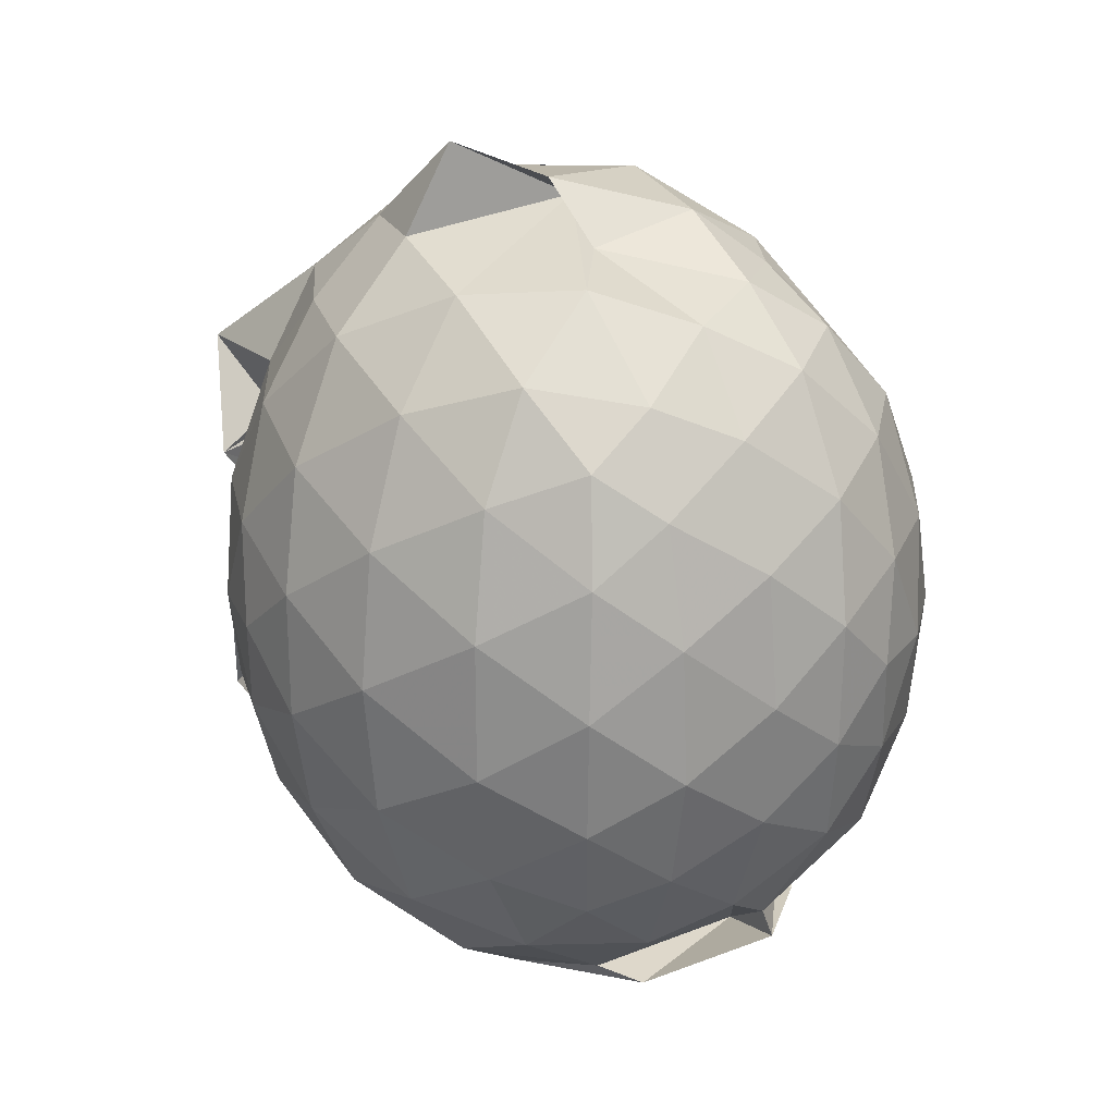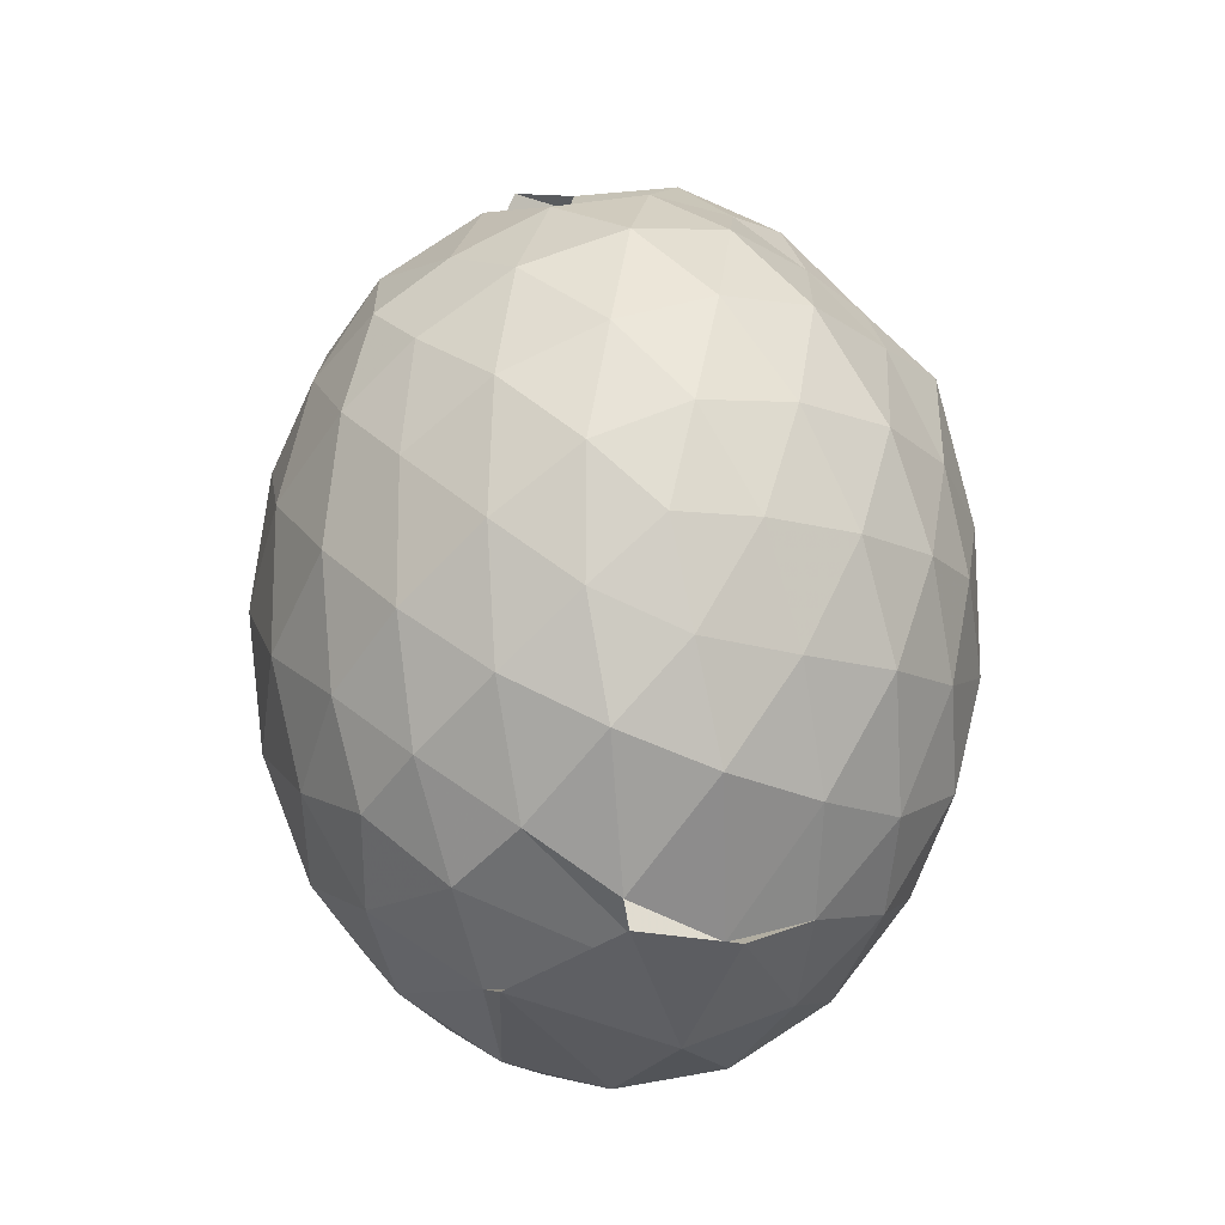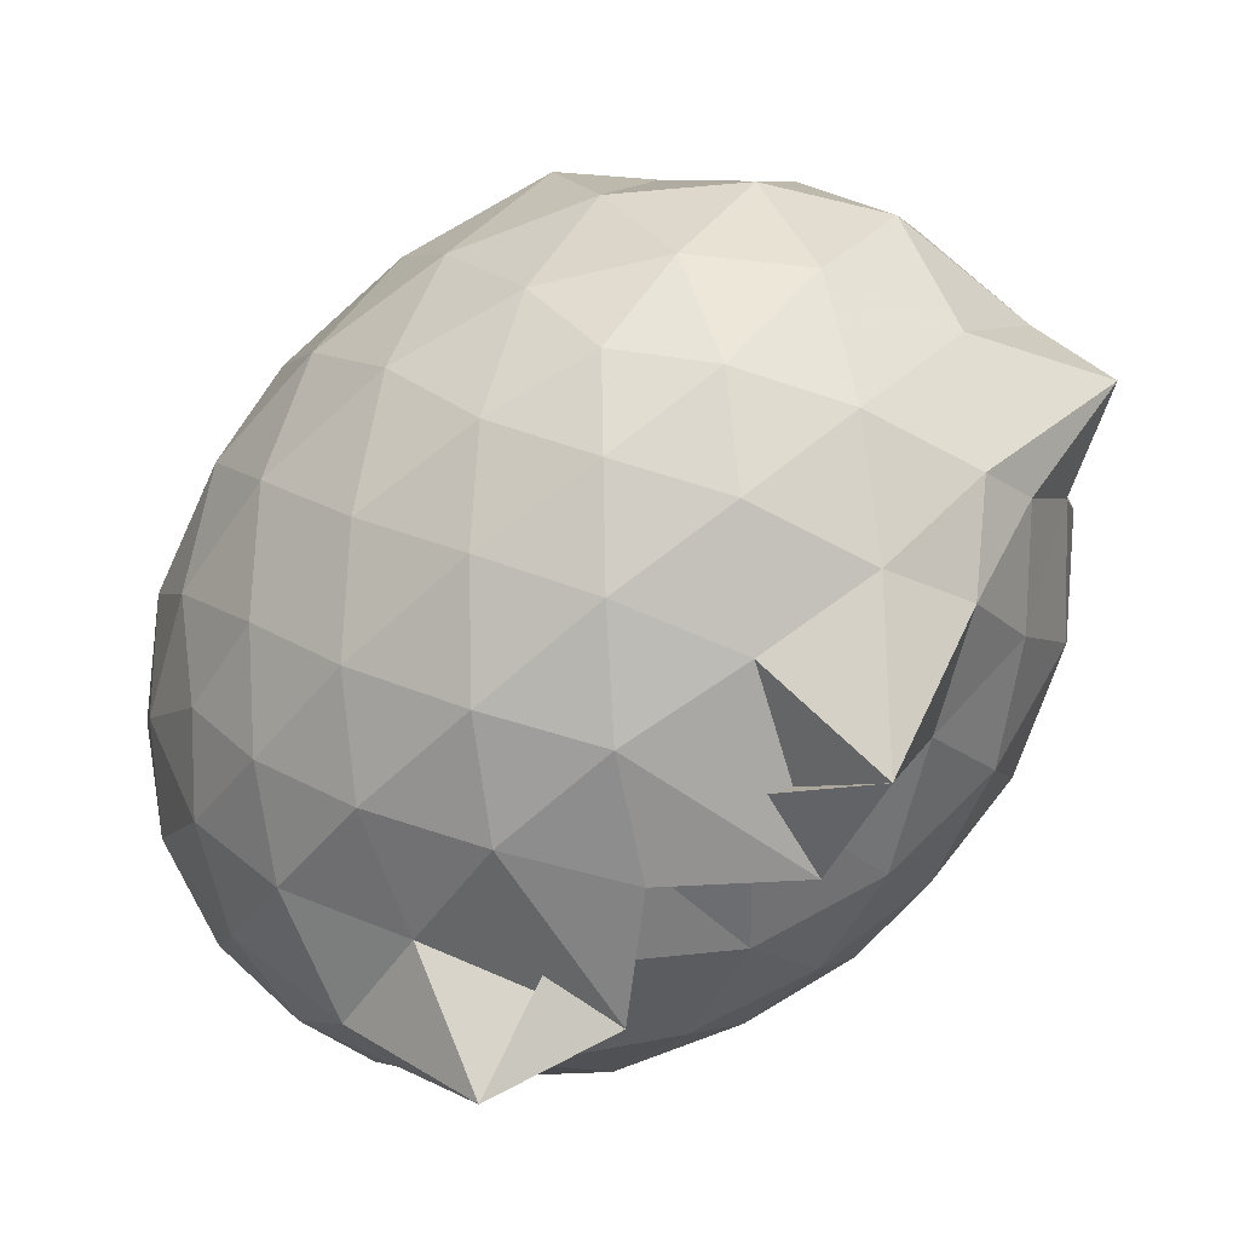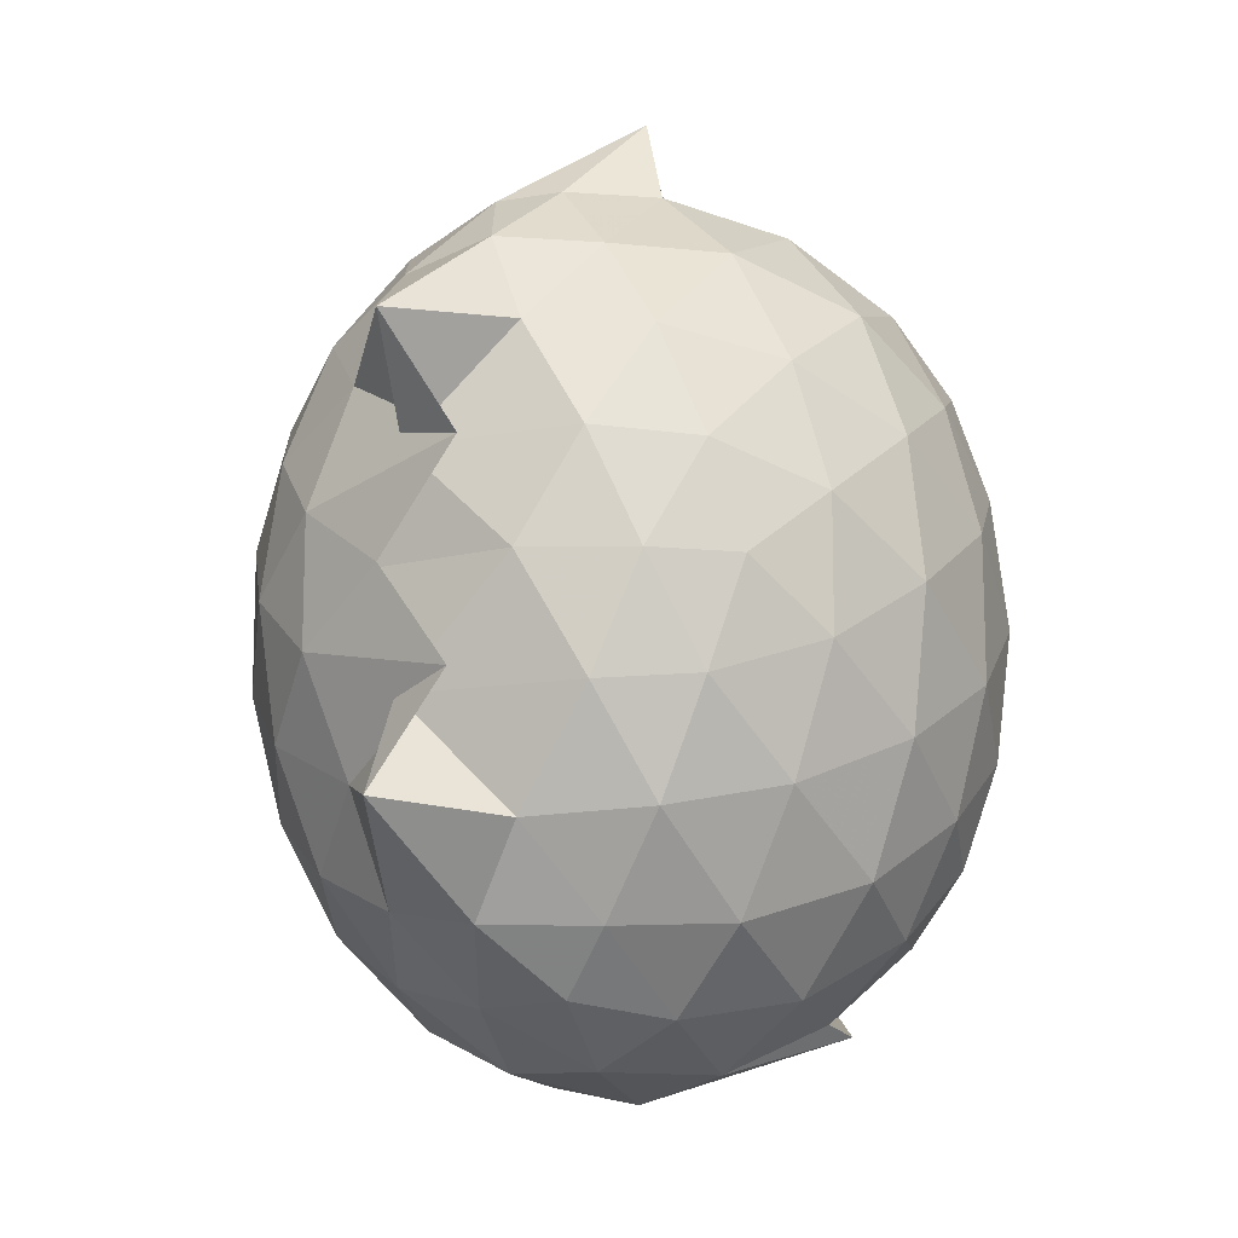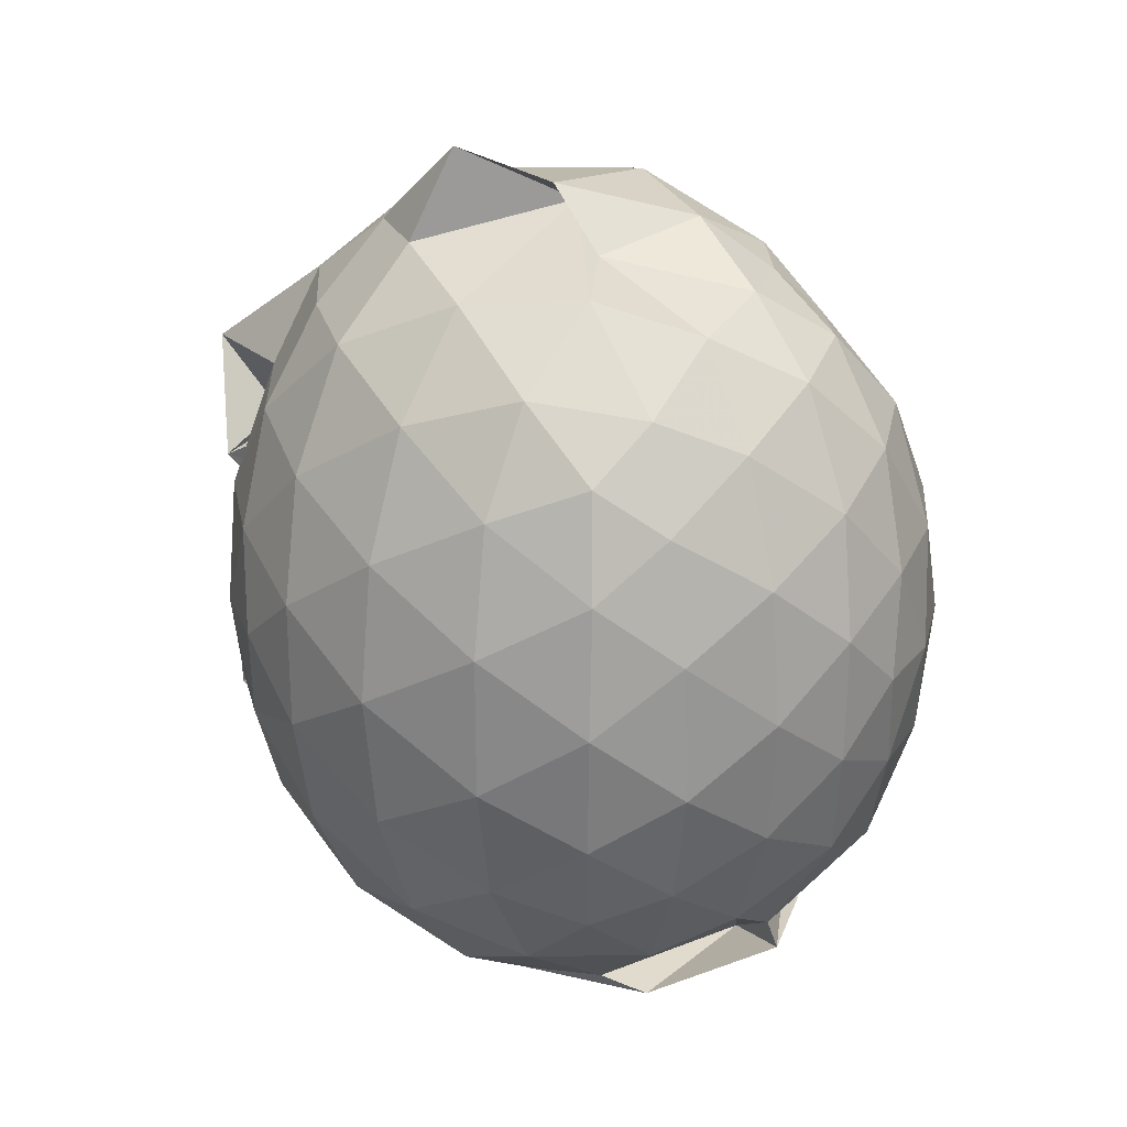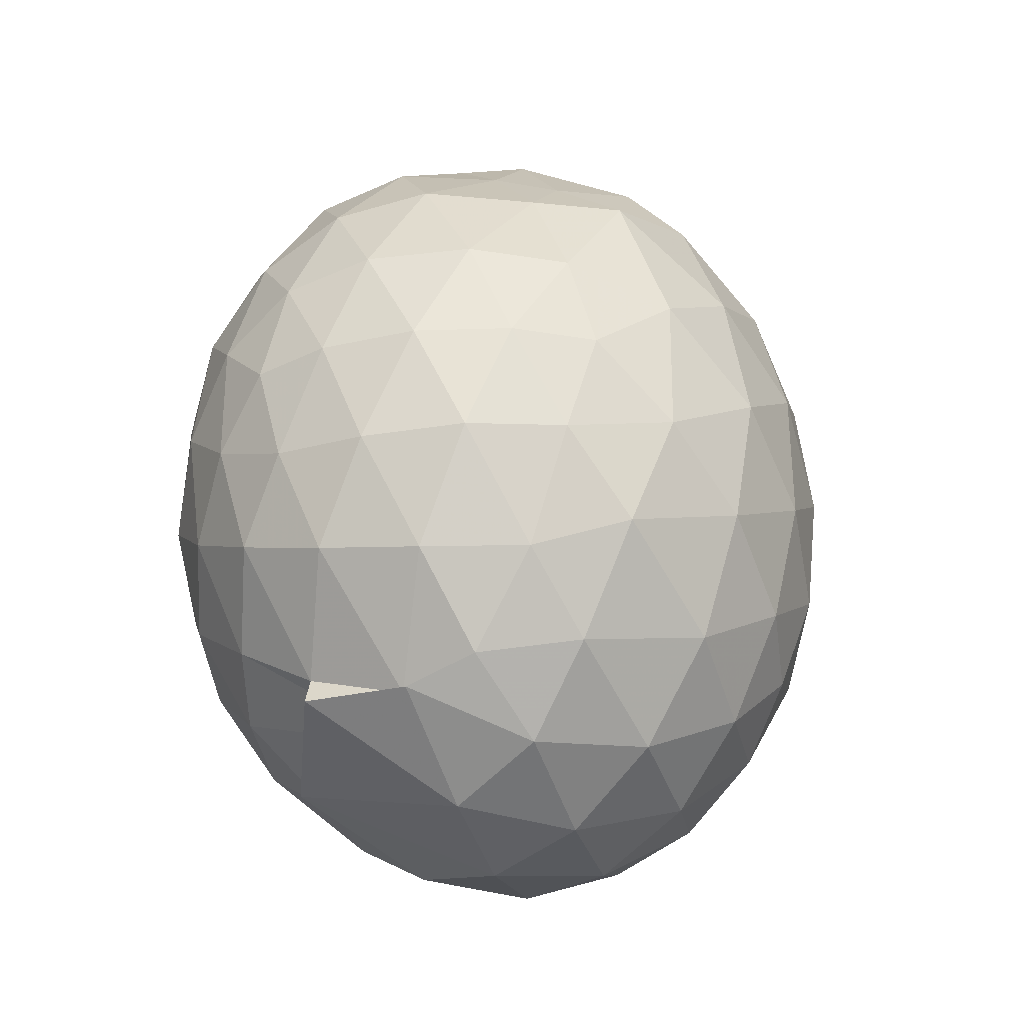
<metadata>
{"format":"obj","ext":"obj","renderer":"f3d","projection":"perspective","resolution":1024,"background":"white","views":[{"elev":22.7,"azim":-54.3,"up":"+Y"},{"elev":-14.8,"azim":-6.8,"up":"+Y"},{"elev":-62.3,"azim":133.5,"up":"+Z"},{"elev":-12.5,"azim":-137.6,"up":"+Y"},{"elev":24.1,"azim":-53.4,"up":"+Y"},{"elev":-31.9,"azim":41.3,"up":"+Y"}]}
</metadata>
<code>
v -0.8312 -0.1193 1.092
v -0.9452 -0.1134 -0.8548
v -0.05495 -0.1134 0.609
v -0.1163 0.1527 0.6484
v -0.2455 0.4377 0.6397
v -0.4251 0.6447 0.597
v -0.5965 0.7918 0.5571
v -0.8103 0.8031 0.6383
v -1.048 0.7523 0.6574
v -1.284 0.6106 0.6622
v -1.458 0.4824 0.6132
v -1.527 0.2191 0.6667
v -1.563 -0.1146 0.6844
v -1.533 -0.4439 0.6589
v -1.459 -0.7027 0.6078
v -1.258 -0.8723 0.665
v -0.7356 -1.072 0.5936
v -0.8833 -0.9826 0.8166
v -0.6167 -0.9925 0.7182
v -0.4438 -0.9267 0.6466
v -0.2454 -0.6918 0.658
v -0.1159 -0.3834 0.6606
v 0.0207 0.08152 0.3803
v -0.08291 0.4343 0.4559
v -0.2693 0.5768 0.5076
v -0.4581 0.8061 0.4383
v -0.7076 0.9298 0.401
v -0.9809 0.8706 0.285
v -1.189 0.8342 0.4101
v -1.439 0.6518 0.4002
v -1.591 0.3878 0.3976
v -1.67 0.06602 0.424
v -1.67 -0.2998 0.425
v -1.592 -0.6171 0.4008
v -1.438 -0.8857 0.3995
v -1.17 -1.066 0.4429
v -1.142 -1.088 0.5721
v -0.7134 -1.191 0.4125
v -0.4486 -1.09 0.4125
v -0.2437 -0.8814 0.453
v -0.06911 -0.5956 0.4611
v 0.0204 -0.2959 0.3868
v 0.02232 0.2328 0.1256
v -0.1069 0.5564 0.1281
v -0.3064 0.8106 0.1248
v -0.5607 0.9744 0.1205
v -0.9353 1.018 0.1109
v -0.8257 0.9493 0.1034
v -1.336 0.8063 0.1211
v -1.556 0.5578 0.1168
v -1.685 0.2393 0.1157
v -1.729 -0.1145 0.1158
v -1.685 -0.4688 0.1159
v -1.561 -0.7854 0.1166
v -1.348 -1.039 0.1213
v -1.1 -1.198 0.1257
v -0.8399 -1.258 0.124
v -0.5584 -1.206 0.1193
v -0.3063 -1.043 0.119
v -0.1058 -0.7883 0.1186
v 0.02482 -0.4657 0.1244
v 0.06783 -0.1162 0.09031
v -0.06968 0.3871 -0.1633
v -0.2249 0.6585 -0.164
v -0.4393 0.8502 -0.1868
v -0.7395 0.9666 -0.1833
v -1.071 1.108 -0.09848
v -1.178 0.8725 -0.1618
v -1.422 0.6637 -0.1941
v -1.595 0.367 -0.1944
v -1.682 0.05278 -0.1664
v -1.681 -0.2815 -0.1661
v -1.588 -0.5997 -0.1956
v -1.428 -0.8923 -0.1921
v -1.209 -1.092 -0.1587
v -0.9737 -1.198 -0.164
v -0.715 -1.193 -0.1894
v -0.4387 -1.08 -0.1892
v -0.2229 -0.8899 -0.163
v -0.06574 -0.6189 -0.1616
v 0.007825 -0.2974 -0.1855
v 0.007711 0.06749 -0.1857
v -0.2044 0.4699 -0.3743
v -0.3761 0.6366 -0.4341
v -0.6159 0.7724 -0.4593
v -0.8954 0.8558 -0.4445
v -1.037 0.8673 -0.3623
v -1.237 0.6727 -0.429
v -1.419 0.4331 -0.4568
v -1.548 0.1482 -0.4314
v -1.609 -0.1148 -0.3762
v -1.542 -0.3803 -0.4319
v -1.426 -0.6608 -0.4573
v -1.24 -0.9041 -0.431
v -1.084 -1.056 -0.3861
v -0.8694 -1.065 -0.4446
v -0.6137 -1.003 -0.4589
v -0.3754 -0.8662 -0.4345
v -0.2036 -0.6993 -0.3749
v -0.1309 -0.4413 -0.4333
v -0.102 -0.1145 -0.4536
v -0.1317 0.212 -0.4323
v -0.1865 -0.1147 0.7978
v -0.2897 0.1693 0.8537
v -0.4598 0.4555 0.8518
v -0.6369 0.6682 0.7686
v -0.8815 0.6301 0.8418
v -1.143 0.523 0.8415
v -1.366 0.3657 0.7742
v -1.399 0.06319 0.845
v -1.4 -0.2913 0.8597
v -1.354 -0.603 0.792
v -1.121 -0.7669 0.8351
v -0.8927 -0.9095 0.7903
v -0.6544 -0.9859 0.688
v -0.4565 -0.6973 0.8471
v -0.2908 -0.4006 0.8617
v -0.3845 -0.118 0.9628
v -0.5268 0.1686 1.002
v -0.6967 0.4288 0.9609
v -0.9461 0.3453 0.9989
v -1.199 0.2203 0.9585
v -1.214 -0.1198 0.9959
v -1.19 -0.4538 0.9593
v -0.9469 -0.5776 1.005
v -0.6985 -0.6609 0.9679
v -0.5278 -0.406 0.9992
v -0.62 -0.1178 1.066
v -0.7686 0.1436 1.065
v -1.006 0.04373 1.064
v -1.007 -0.2822 1.06
v -0.7727 -0.3833 1.06
v -0.3128 0.3729 -0.5672
v -0.5344 0.5254 -0.633
v -0.8187 0.6309 -0.6675
v -1.034 0.6939 -0.5962
v -1.178 0.4491 -0.6439
v -1.365 0.1686 -0.6329
v -1.476 -0.1139 -0.565
v -1.374 -0.3996 -0.627
v -1.183 -0.6834 -0.6509
v -1.023 -0.9005 -0.6162
v -0.8319 -0.8648 -0.6928
v -0.5328 -0.7538 -0.633
v -0.3131 -0.6019 -0.5672
v -0.2646 -0.2931 -0.6252
v -0.2639 0.06341 -0.6259
v -0.4758 0.2251 -0.7308
v -0.7555 0.3518 -0.7609
v -1.045 0.4291 -0.9618
v -0.9614 0.1604 -0.7985
v -1.251 -0.1098 -0.7385
v -0.9666 -0.4072 -0.8112
v -1.036 -0.656 -0.9636
v -0.7607 -0.5798 -0.7553
v -0.4746 -0.4532 -0.7306
v -0.4564 -0.1141 -0.7751
v -0.6857 0.04878 -0.8379
v -1.176 0.1415 -0.8368
v -0.7343 -0.1059 -0.8248
v -1.165 -0.3753 -0.8476
v -0.6849 -0.2775 -0.8374
f 3 23 4
f 4 23 24
f 4 24 5
f 5 24 25
f 5 25 6
f 6 25 26
f 6 26 7
f 7 26 27
f 7 27 8
f 8 27 28
f 8 28 9
f 9 28 29
f 9 29 10
f 10 29 30
f 10 30 11
f 11 30 31
f 11 31 12
f 12 31 32
f 12 32 13
f 13 32 33
f 13 33 14
f 14 33 34
f 14 34 15
f 15 34 35
f 15 35 16
f 16 35 36
f 16 36 17
f 17 36 37
f 17 37 18
f 18 37 38
f 18 38 19
f 19 38 39
f 19 39 20
f 20 39 40
f 20 40 21
f 21 40 41
f 21 41 22
f 22 41 42
f 22 42 3
f 3 42 23
f 23 43 24
f 24 43 44
f 24 44 25
f 25 44 45
f 25 45 26
f 26 45 46
f 26 46 27
f 27 46 47
f 27 47 28
f 28 47 48
f 28 48 29
f 29 48 49
f 29 49 30
f 30 49 50
f 30 50 31
f 31 50 51
f 31 51 32
f 32 51 52
f 32 52 33
f 33 52 53
f 33 53 34
f 34 53 54
f 34 54 35
f 35 54 55
f 35 55 36
f 36 55 56
f 36 56 37
f 37 56 57
f 37 57 38
f 38 57 58
f 38 58 39
f 39 58 59
f 39 59 40
f 40 59 60
f 40 60 41
f 41 60 61
f 41 61 42
f 42 61 62
f 42 62 23
f 23 62 43
f 43 63 44
f 44 63 64
f 44 64 45
f 45 64 65
f 45 65 46
f 46 65 66
f 46 66 47
f 47 66 67
f 47 67 48
f 48 67 68
f 48 68 49
f 49 68 69
f 49 69 50
f 50 69 70
f 50 70 51
f 51 70 71
f 51 71 52
f 52 71 72
f 52 72 53
f 53 72 73
f 53 73 54
f 54 73 74
f 54 74 55
f 55 74 75
f 55 75 56
f 56 75 76
f 56 76 57
f 57 76 77
f 57 77 58
f 58 77 78
f 58 78 59
f 59 78 79
f 59 79 60
f 60 79 80
f 60 80 61
f 61 80 81
f 61 81 62
f 62 81 82
f 62 82 43
f 43 82 63
f 63 83 64
f 64 83 84
f 64 84 65
f 65 84 85
f 65 85 66
f 66 85 86
f 66 86 67
f 67 86 87
f 67 87 68
f 68 87 88
f 68 88 69
f 69 88 89
f 69 89 70
f 70 89 90
f 70 90 71
f 71 90 91
f 71 91 72
f 72 91 92
f 72 92 73
f 73 92 93
f 73 93 74
f 74 93 94
f 74 94 75
f 75 94 95
f 75 95 76
f 76 95 96
f 76 96 77
f 77 96 97
f 77 97 78
f 78 97 98
f 78 98 79
f 79 98 99
f 79 99 80
f 80 99 100
f 80 100 81
f 81 100 101
f 81 101 82
f 82 101 102
f 82 102 63
f 63 102 83
f 103 104 118
f 104 119 118
f 104 105 119
f 105 120 119
f 105 106 120
f 106 107 120
f 107 121 120
f 107 108 121
f 108 122 121
f 108 109 122
f 109 110 122
f 110 123 122
f 110 111 123
f 111 124 123
f 111 112 124
f 112 113 124
f 113 125 124
f 113 114 125
f 114 126 125
f 114 115 126
f 115 116 126
f 116 127 126
f 116 117 127
f 117 118 127
f 117 103 118
f 118 119 128
f 119 129 128
f 119 120 129
f 120 121 129
f 121 130 129
f 121 122 130
f 122 123 130
f 123 131 130
f 123 124 131
f 124 125 131
f 125 132 131
f 125 126 132
f 126 127 132
f 127 128 132
f 127 118 128
f 133 148 134
f 134 148 149
f 134 149 135
f 135 149 150
f 135 150 136
f 136 150 137
f 137 150 151
f 137 151 138
f 138 151 152
f 138 152 139
f 139 152 140
f 140 152 153
f 140 153 141
f 141 153 154
f 141 154 142
f 142 154 143
f 143 154 155
f 143 155 144
f 144 155 156
f 144 156 145
f 145 156 146
f 146 156 157
f 146 157 147
f 147 157 148
f 147 148 133
f 148 158 149
f 149 158 159
f 149 159 150
f 150 159 151
f 151 159 160
f 151 160 152
f 152 160 153
f 153 160 161
f 153 161 154
f 154 161 155
f 155 161 162
f 155 162 156
f 156 162 157
f 157 162 158
f 157 158 148
f 3 4 103
f 103 4 104
f 4 5 104
f 104 5 105
f 5 6 105
f 105 6 106
f 6 7 106
f 7 8 106
f 106 8 107
f 8 9 107
f 107 9 108
f 9 10 108
f 108 10 109
f 10 11 109
f 11 12 109
f 109 12 110
f 12 13 110
f 110 13 111
f 13 14 111
f 111 14 112
f 14 15 112
f 15 16 112
f 112 16 113
f 16 17 113
f 113 17 114
f 17 18 114
f 114 18 115
f 18 19 115
f 19 20 115
f 115 20 116
f 20 21 116
f 116 21 117
f 21 22 117
f 117 22 103
f 22 3 103
f 83 133 84
f 84 133 134
f 84 134 85
f 85 134 135
f 85 135 86
f 86 135 136
f 86 136 87
f 87 136 88
f 88 136 137
f 88 137 89
f 89 137 138
f 89 138 90
f 90 138 139
f 90 139 91
f 91 139 92
f 92 139 140
f 92 140 93
f 93 140 141
f 93 141 94
f 94 141 142
f 94 142 95
f 95 142 96
f 96 142 143
f 96 143 97
f 97 143 144
f 97 144 98
f 98 144 145
f 98 145 99
f 99 145 100
f 100 145 146
f 100 146 101
f 101 146 147
f 101 147 102
f 102 147 133
f 102 133 83
f 128 129 1
f 129 130 1
f 130 131 1
f 131 132 1
f 132 128 1
f 159 158 2
f 160 159 2
f 161 160 2
f 162 161 2
f 158 162 2

</code>
